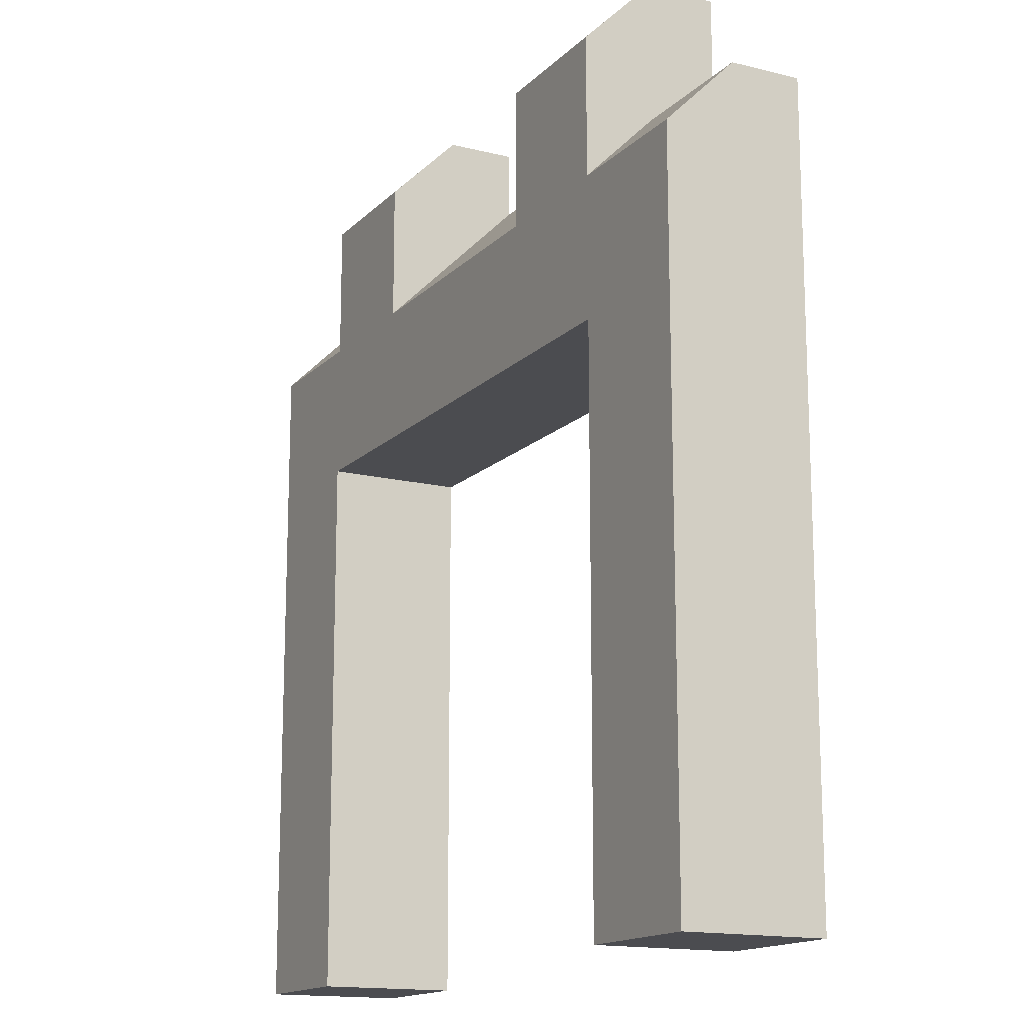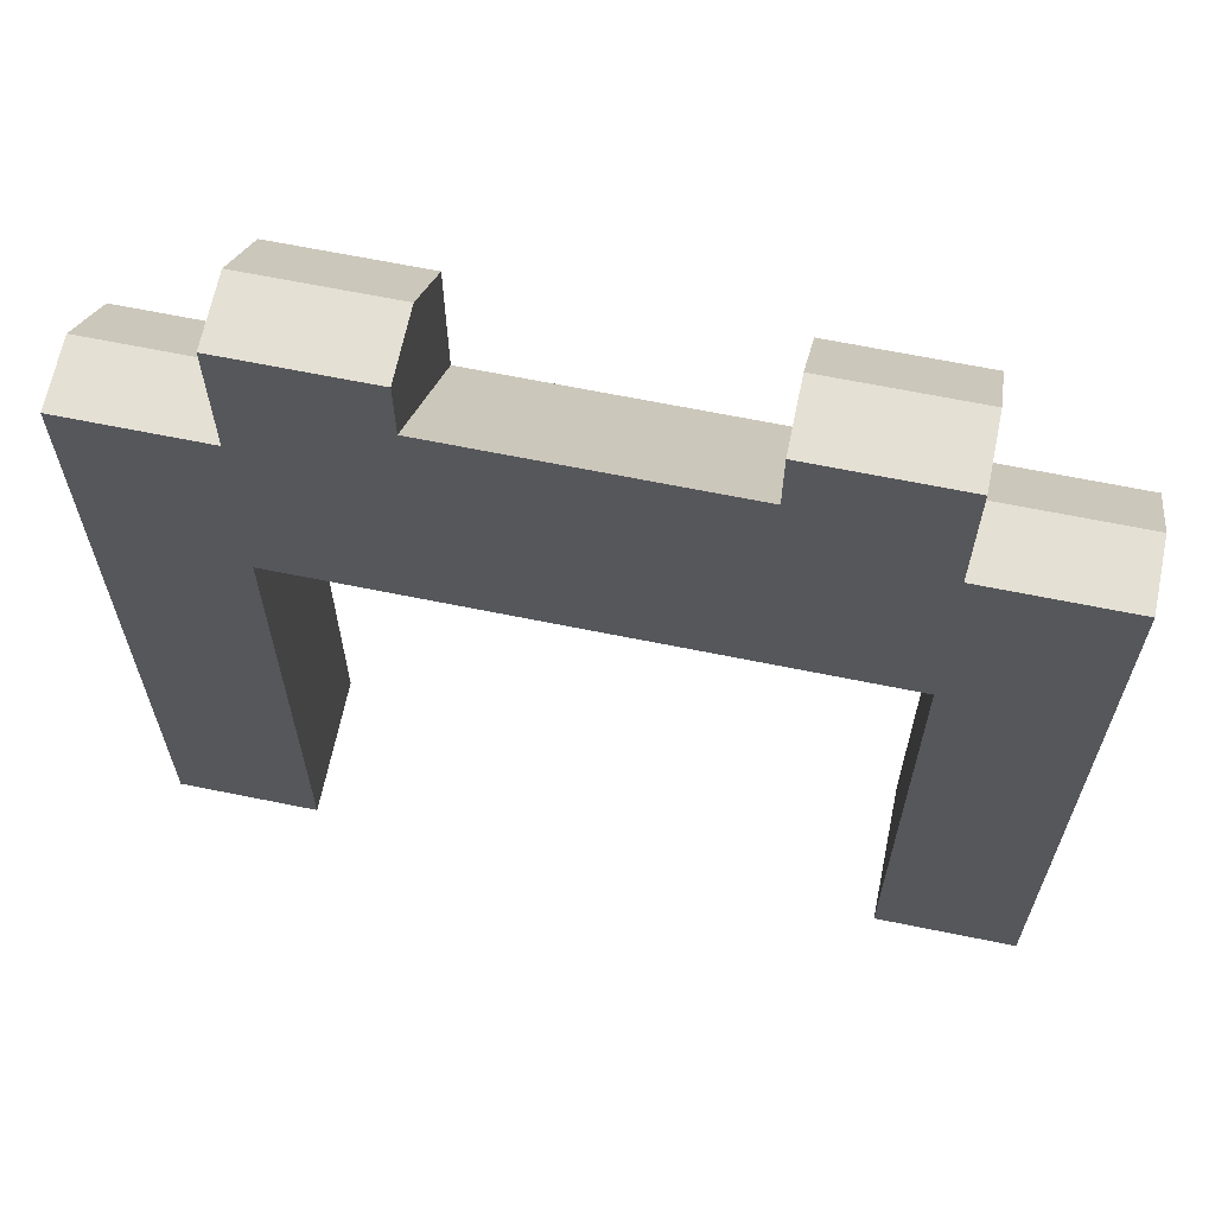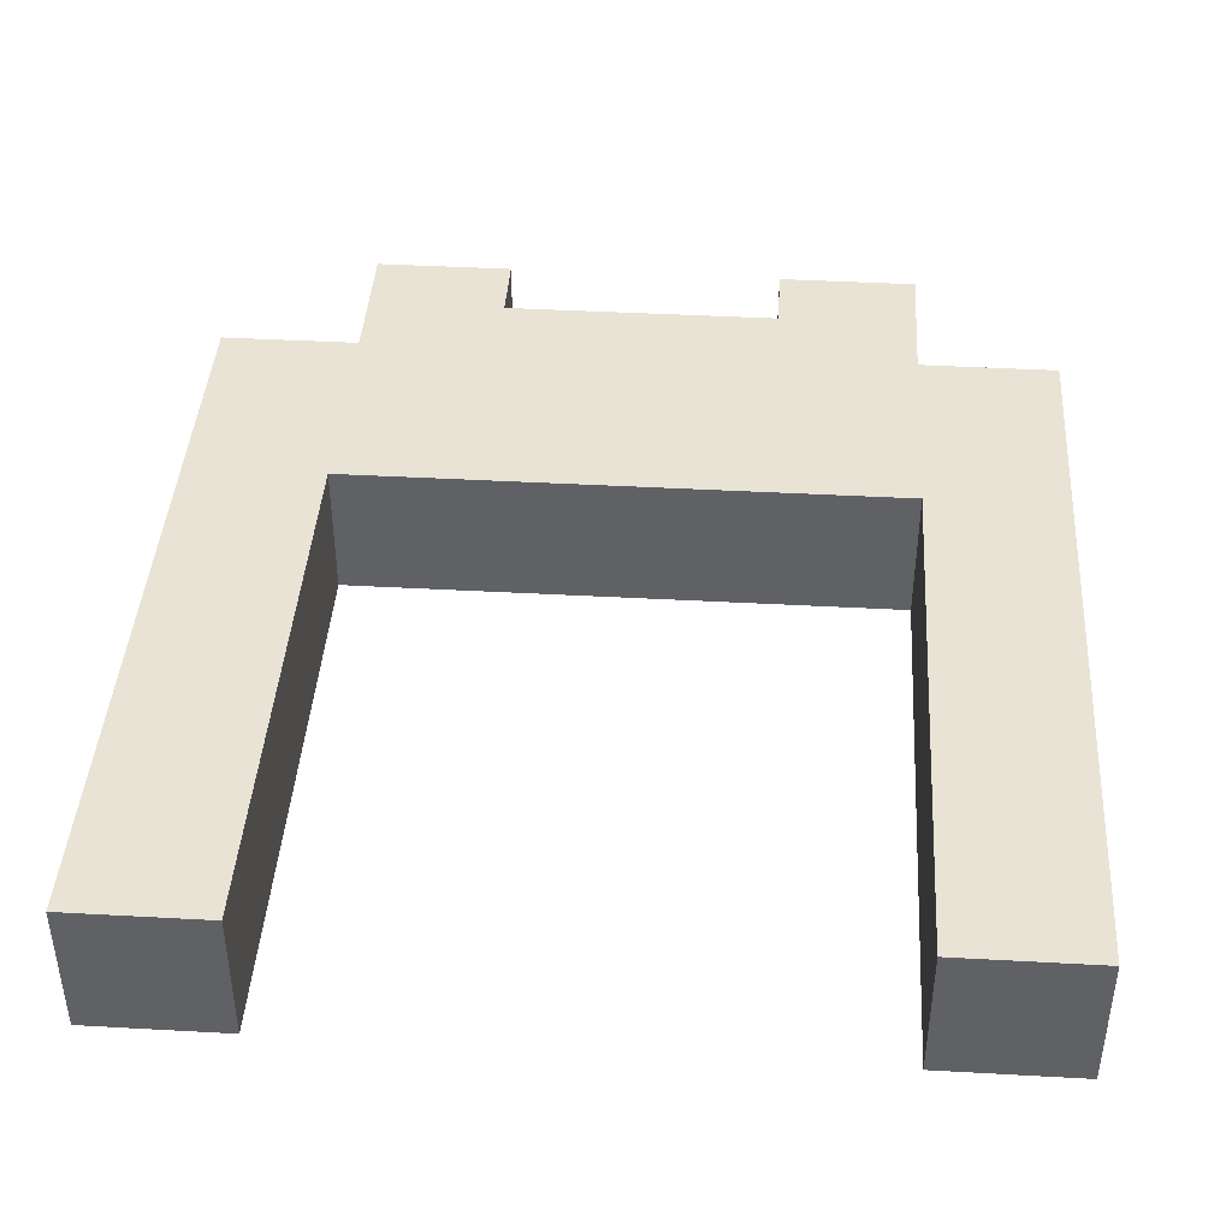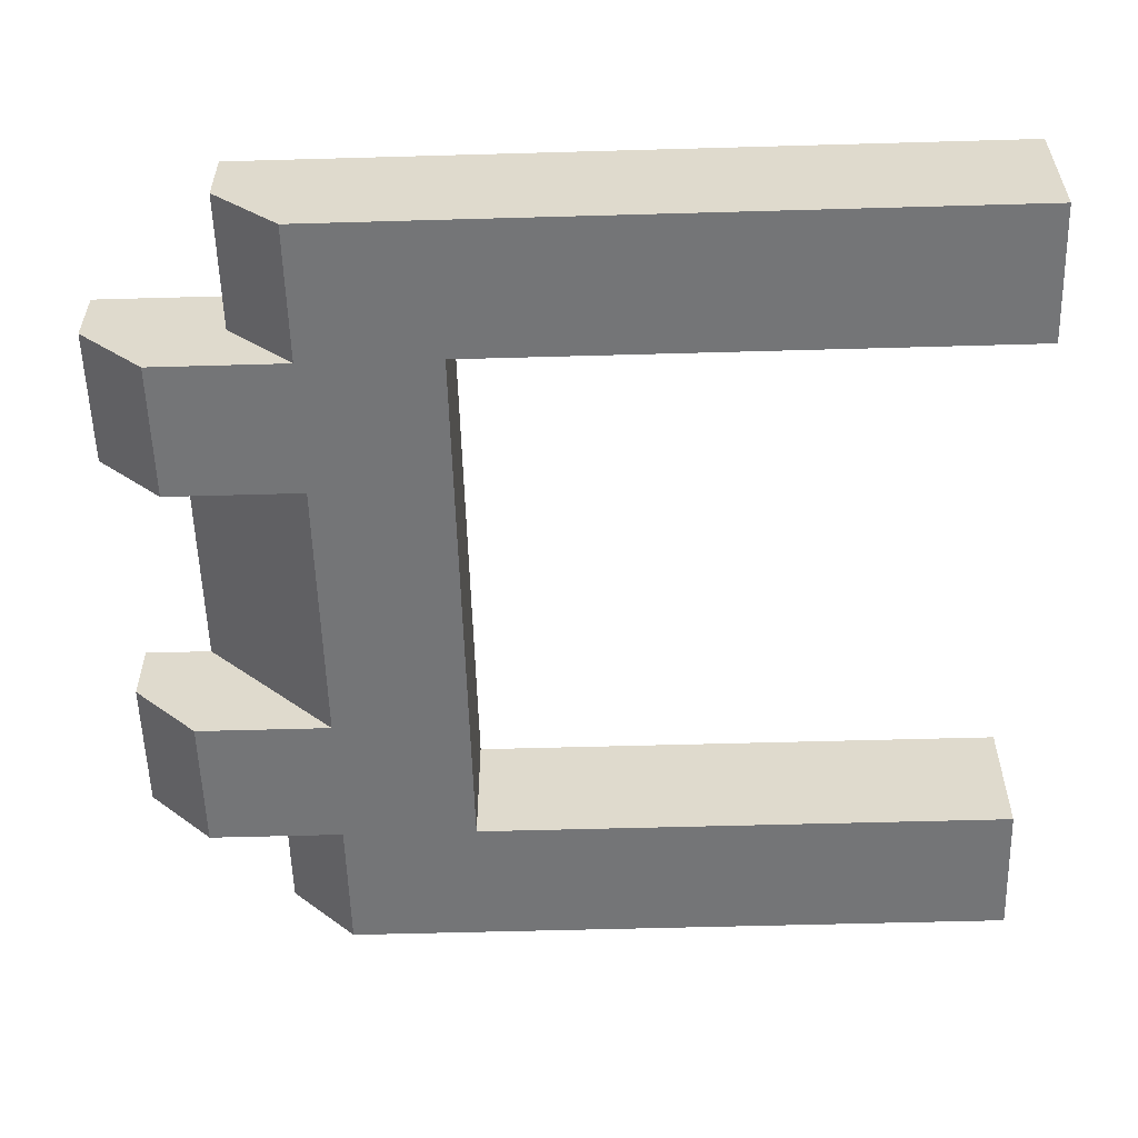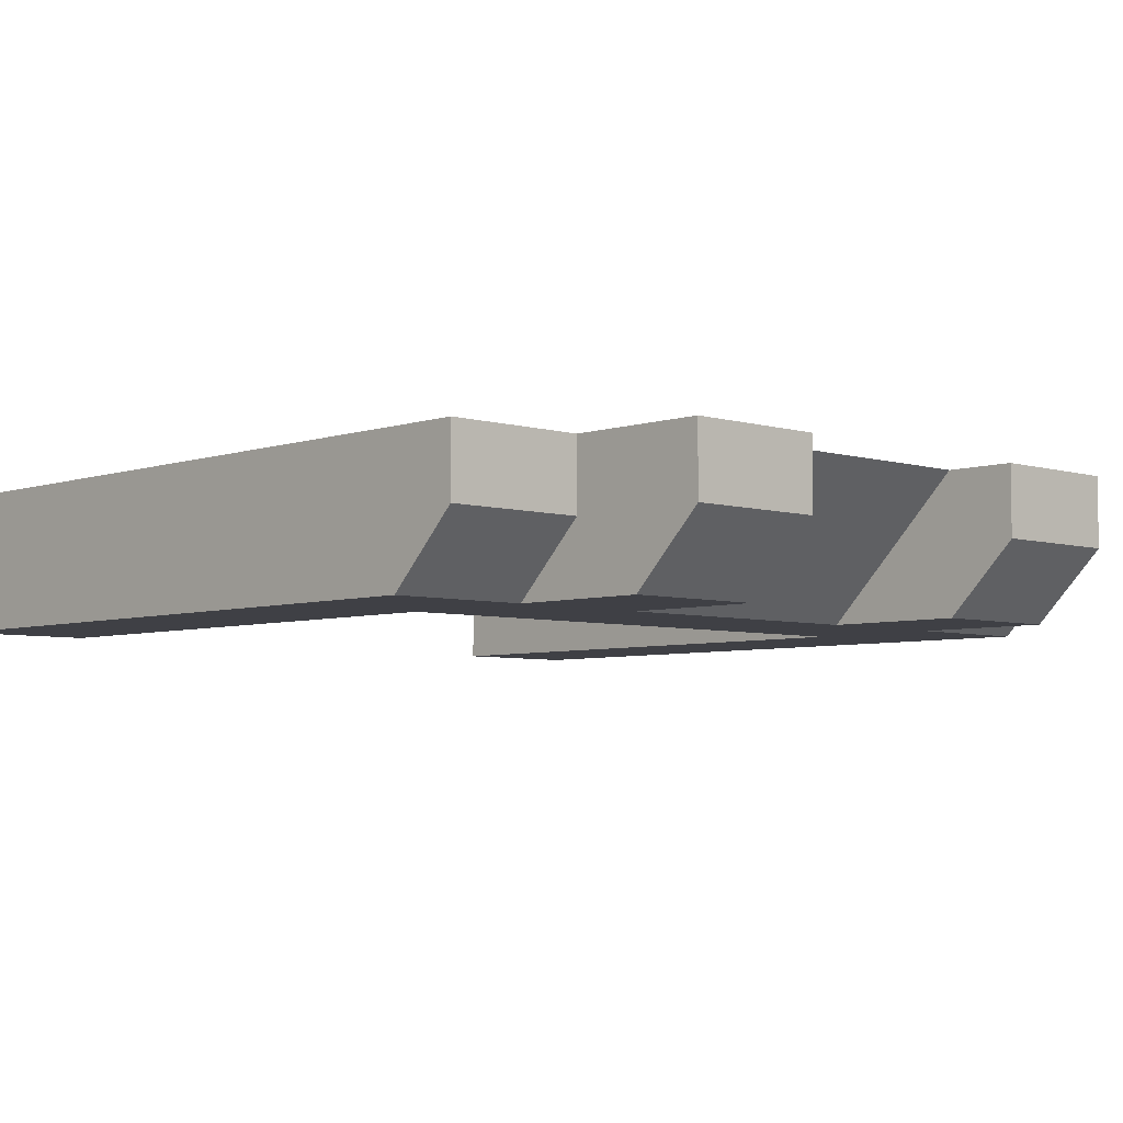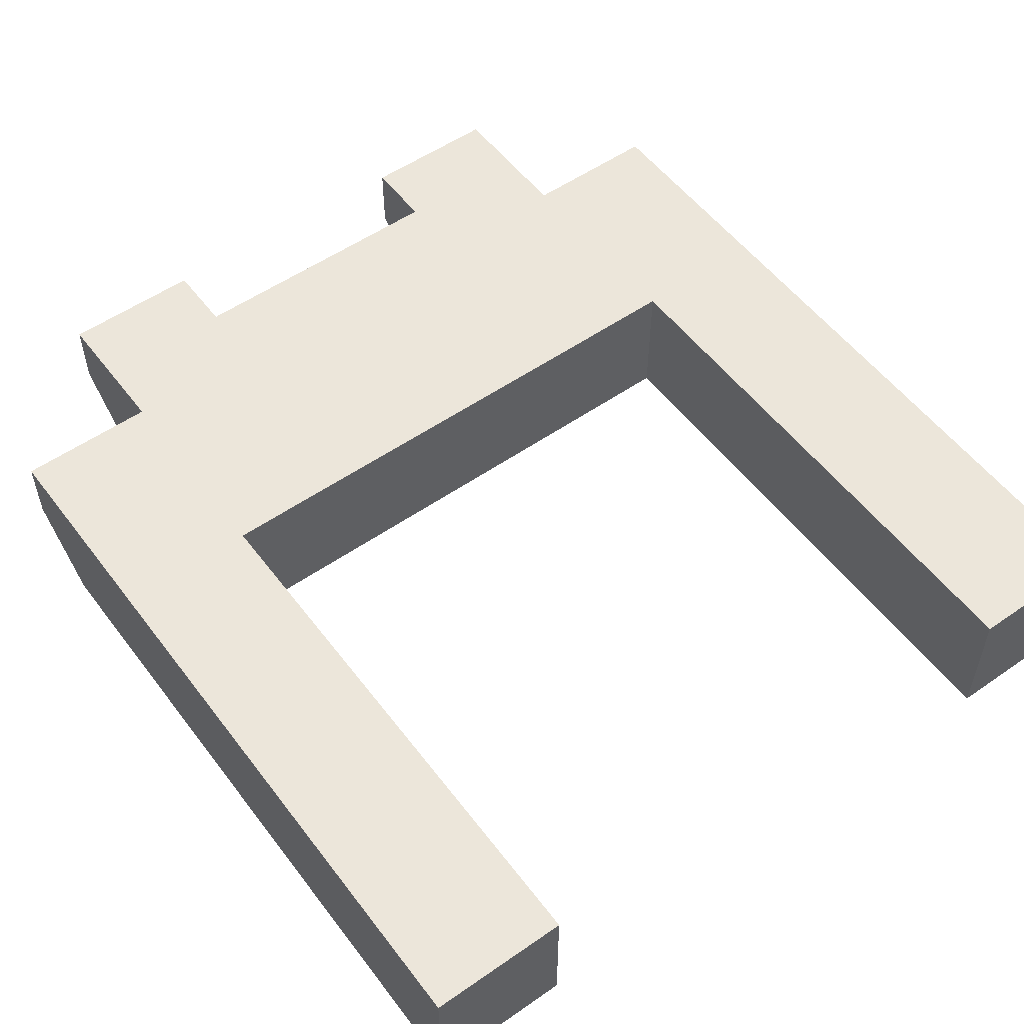
<metadata>
{"format":"obj","ext":"obj","renderer":"f3d","projection":"perspective","resolution":1024,"background":"white","views":[{"elev":-15.2,"azim":-117.9,"up":"+Y"},{"elev":65.3,"azim":11.6,"up":"+Y"},{"elev":42.0,"azim":3.8,"up":"+Z"},{"elev":-56.5,"azim":-88.3,"up":"+Z"},{"elev":-5.2,"azim":136.6,"up":"+Z"},{"elev":54.2,"azim":-36.4,"up":"+Z"}]}
</metadata>
<code>
g pb_Mesh-71390
v 0 0 0
v -1 0 0
v 0 4 0
v -1 4 0
v -1 0 -1
v 0 0 -1
v -1 4 -1
v 0 4 -1
v 0 5.5 0
v -1 5.5 0
v -1 5 -1
v 0 5 -1
v -1 0 0
v -1 0 -0.5
v -1 4 -0.5
v -1 4 0
v -1 0 -1
v -1 4 -1
v 0 4 -1
v 0 0 -0.5
v 0 4 -0.5
v 0 0 -1
v 0 0 0
v 0 4 0
v -1 5.5 -0.5
v 0 5.5 -0.5
v 0 5.5 0
v -1 5.5 0
v -1 5 -1
v 0 5 -1
v 0 5.5 -0.5
v -1 5.5 -0.5
v 0 0 -0.5
v -1 0 -1
v -1 0 -0.5
v 0 0 -1
v 0 0 0
v -1 0 0
v 0 5 -1
v 0 5.5 -0.5
v 0 5.5 0
v -6 4 0
v -6 4 -0.5
v -6 5.5 -0.5
v -6 5.5 0
v -6 4 -1
v -6 5 -1
v -1 4 0
v -1 4 -0.5
v -2 4 0
v -2 4 -0.5
v -1 6 -1
v -1 6.5 -0.5
v -2 6 -1
v -2 6.5 -0.5
v -2 6 0
v -2 4 0
v -1 6.5 -0.5
v -1 6.5 0
v -2 6.5 -0.5
v -2 6.5 0
v -1 4 -1
v -2 4 -1
v -2 4 -1
v -2 5 -1
v -4 4 0
v -4 4 -0.5
v -2 5 -1
v -2 5.5 -0.5
v -4 5 -1
v -4 5.5 -0.5
v -4 6 0
v -4 4 0
v -2 6 0
v -4 6 0
v -4 4 -1
v -4 4 -1
v -4 5 -1
v -5 4 0
v -5 4 -0.5
v -4 6 -1
v -4 6.5 -0.5
v -5 6 -1
v -5 6.5 -0.5
v -5 5.5 0
v -5 4 0
v -4 6.5 -0.5
v -4 6.5 0
v -5 6.5 -0.5
v -5 6.5 0
v -5 4 -1
v -5 4 -1
v -5 5 -1
v -5 0 0
v -5 0 -0.5
v -6 0 0
v -6 0 -0.5
v -5 5 -1
v -5 5.5 -0.5
v -6 5 -1
v -6 5.5 -0.5
v -6 5.5 0
v -6 4 0
v -5 5.5 -0.5
v -5 5.5 0
v -6 5.5 -0.5
v -6 5.5 0
v -5 0 -1
v -6 0 -1
v -6 4 -1
v -6 5 -1
v -5 4 -0.5
v -5 4 -1
v -5 0 -0.5
v -5 0 -1
v -6 0 -0.5
v -6 0 0
v -5 0 -1
v -6 0 -1
v -6 0 -1
v -5 4 0
v -5 0 0
v -6 0 0
v -5 0 0
v -1 5.5 -0.5
v -1 5.5 0
v -1 6.5 -0.5
v -1 6.5 0
v -2 5.5 -0.5
v -2 5 -1
v -2 6.5 -0.5
v -2 6 -1
v -1 6.5 0
v -2 6.5 0
v -2 6 0
v -2 6.5 0
v -1 5 -1
v -1 6 -1
v -2 6 -1
v -1 6 -1
v -4 5.5 -0.5
v -4 6 0
v -4 6.5 -0.5
v -4 6.5 0
v -5 5.5 -0.5
v -5 5 -1
v -5 6.5 -0.5
v -5 6 -1
v -4 6.5 0
v -5 6.5 0
v -5 5.5 0
v -5 6.5 0
v -4 5 -1
v -4 6 -1
v -5 6 -1
v -4 6 -1
g pb_Mesh-71390_0
f 3 2 1
f 3 4 2
f 7 6 5
f 7 8 6
f 9 4 3
f 9 10 4
f 11 8 7
f 11 12 8
f 15 14 13
f 15 13 16
f 18 17 14
f 18 14 15
f 21 20 19
f 20 22 19
f 24 23 21
f 23 20 21
f 27 26 25
f 27 25 28
f 31 30 29
f 31 29 32
f 35 34 33
f 34 36 33
f 38 35 37
f 35 33 37
f 40 21 39
f 21 19 39
f 41 24 40
f 24 21 40
f 44 43 42
f 44 42 45
f 47 46 43
f 47 43 44
f 50 49 48
f 50 51 49
f 54 53 52
f 54 55 53
f 56 4 10
f 56 57 4
f 60 59 58
f 60 61 59
f 51 62 49
f 51 63 62
f 64 11 7
f 64 65 11
f 66 51 50
f 66 67 51
f 70 69 68
f 70 71 69
f 72 57 56
f 72 73 57
f 71 74 69
f 71 75 74
f 67 63 51
f 67 76 63
f 77 65 64
f 77 78 65
f 79 67 66
f 79 80 67
f 83 82 81
f 83 84 82
f 85 73 72
f 85 86 73
f 89 88 87
f 89 90 88
f 80 76 67
f 80 91 76
f 92 78 77
f 92 93 78
f 96 95 94
f 96 97 95
f 100 99 98
f 100 101 99
f 102 86 85
f 102 103 86
f 106 105 104
f 106 107 105
f 97 108 95
f 97 109 108
f 110 93 92
f 110 111 93
f 114 113 112
f 114 115 113
f 116 42 43
f 116 117 42
f 118 110 92
f 118 119 110
f 120 43 46
f 120 116 43
f 122 112 121
f 122 114 112
f 123 86 103
f 123 124 86
f 127 126 125
f 127 128 126
f 131 130 129
f 131 132 130
f 133 56 10
f 133 134 56
f 136 129 135
f 136 131 129
f 138 125 137
f 138 127 125
f 139 11 65
f 139 140 11
f 143 142 141
f 143 144 142
f 147 146 145
f 147 148 146
f 149 85 72
f 149 150 85
f 152 145 151
f 152 147 145
f 154 141 153
f 154 143 141
f 155 78 93
f 155 156 78

</code>
